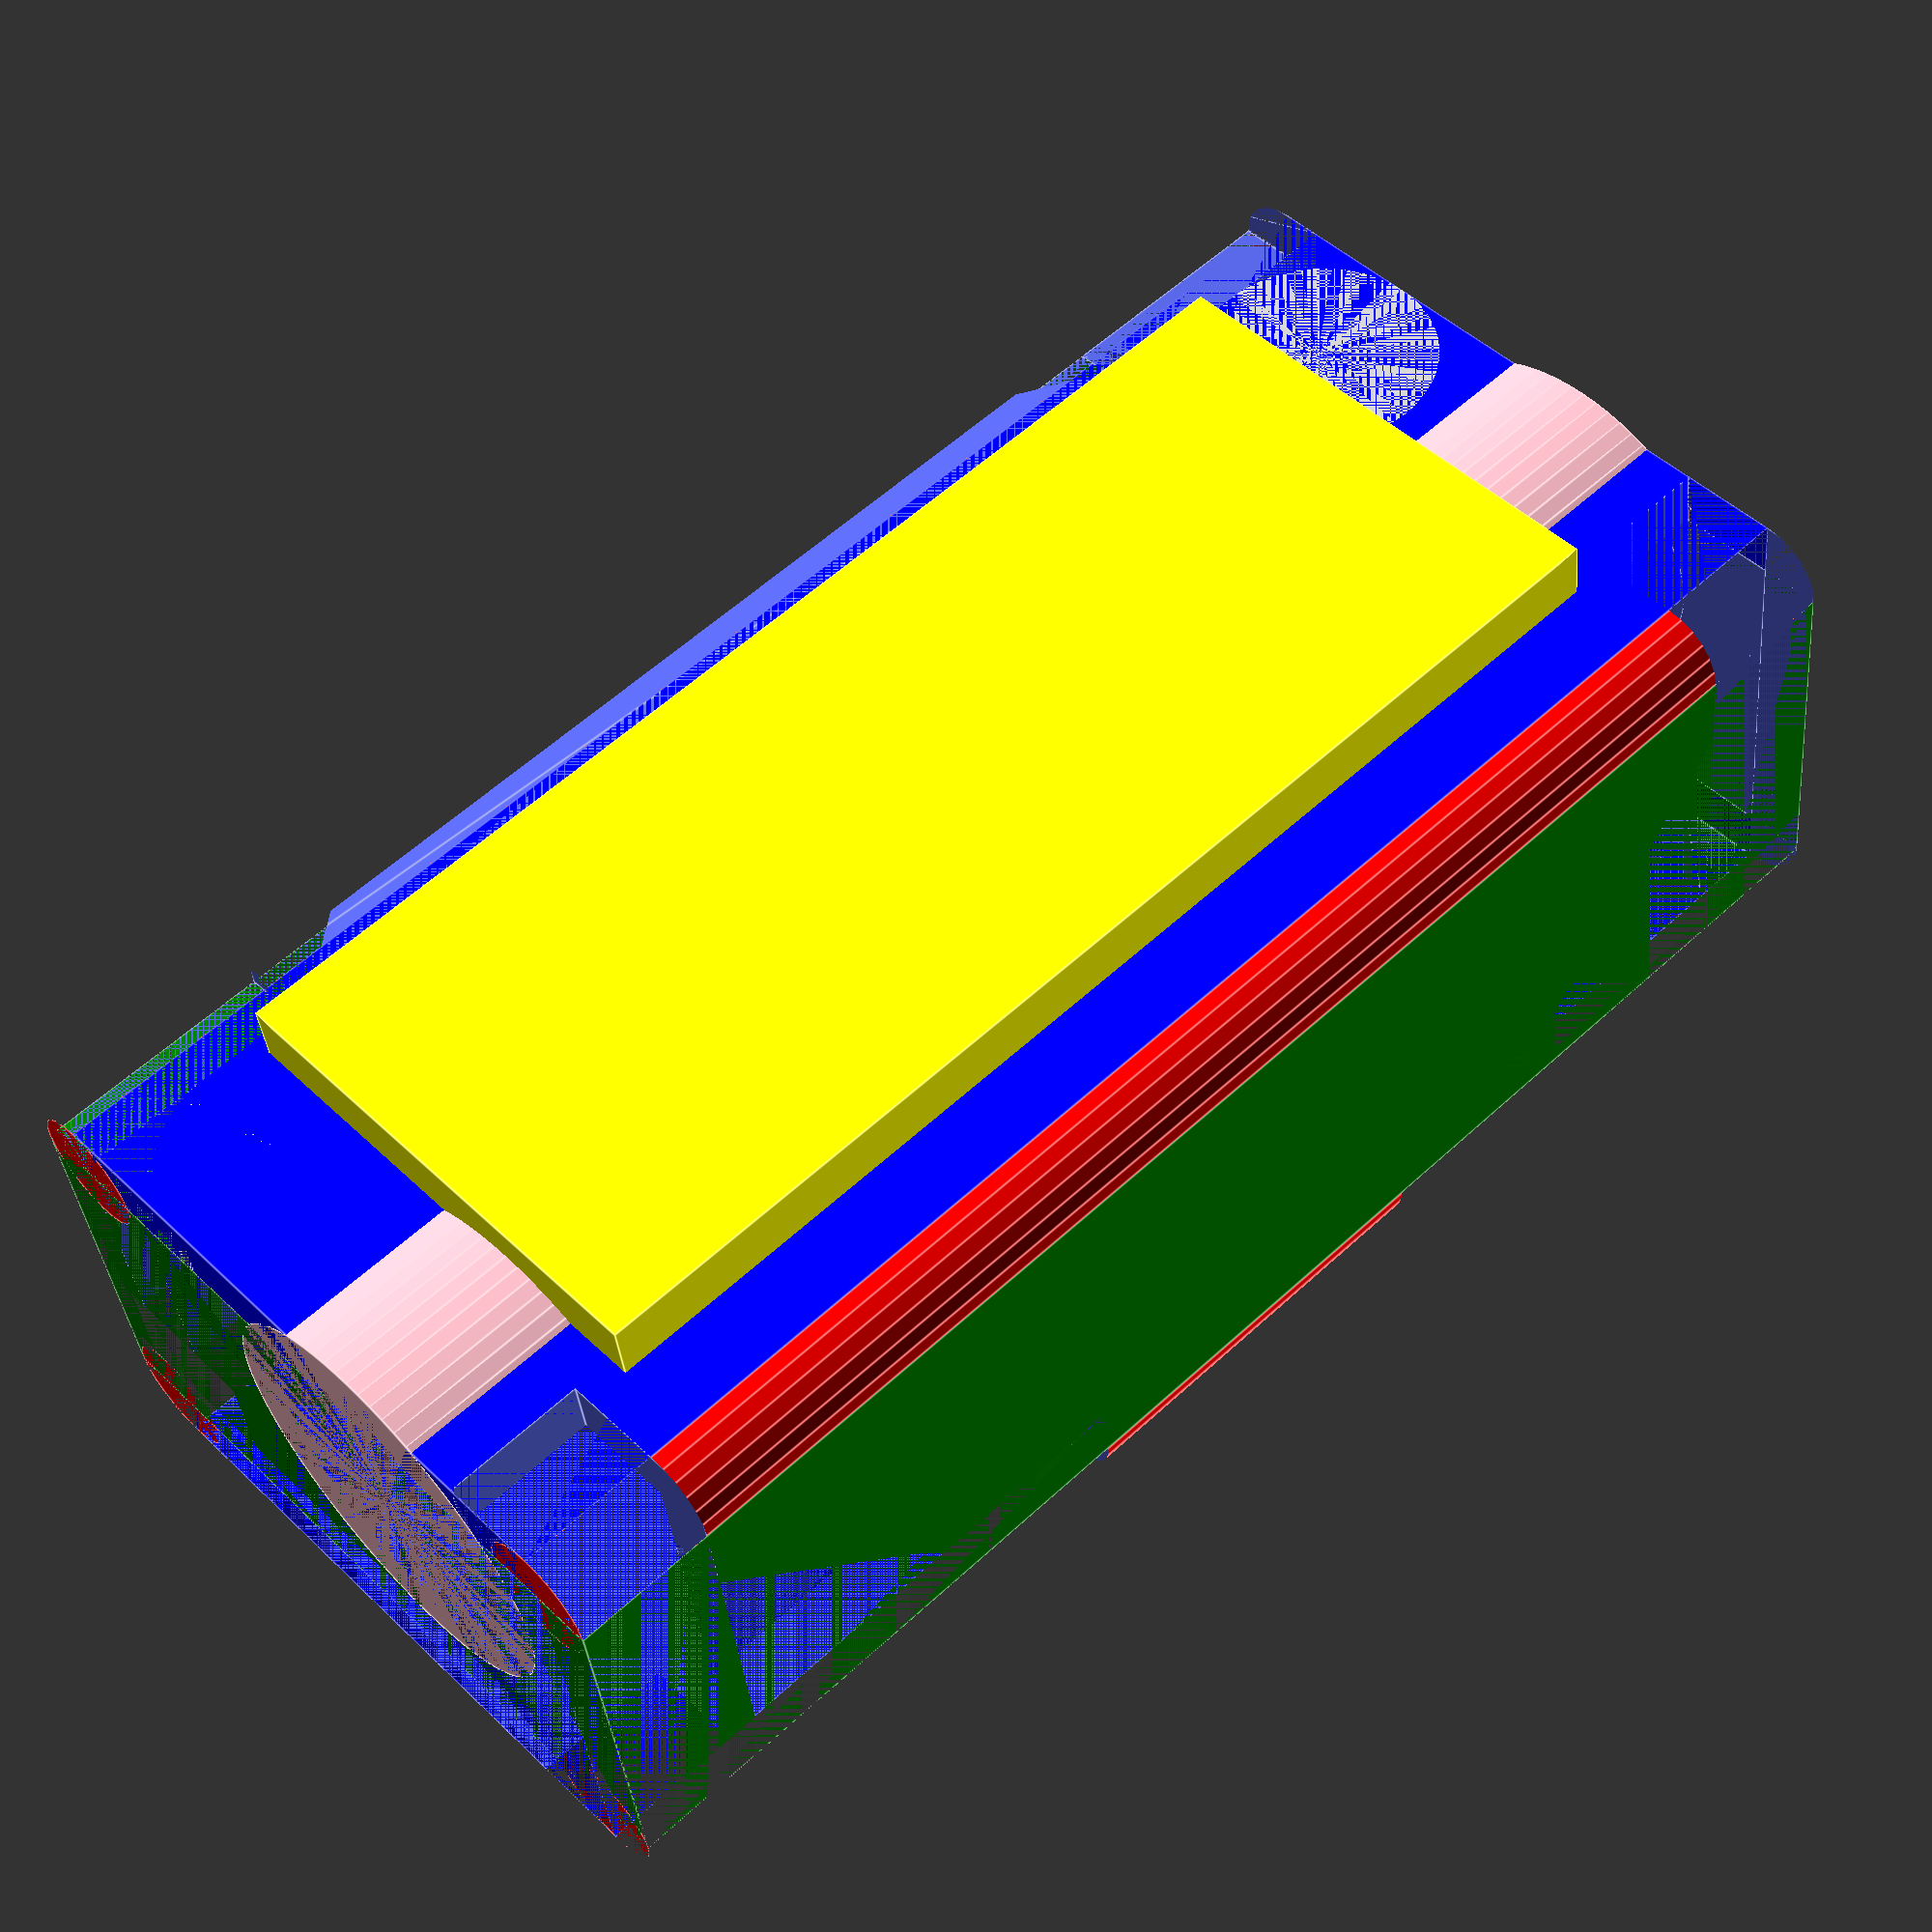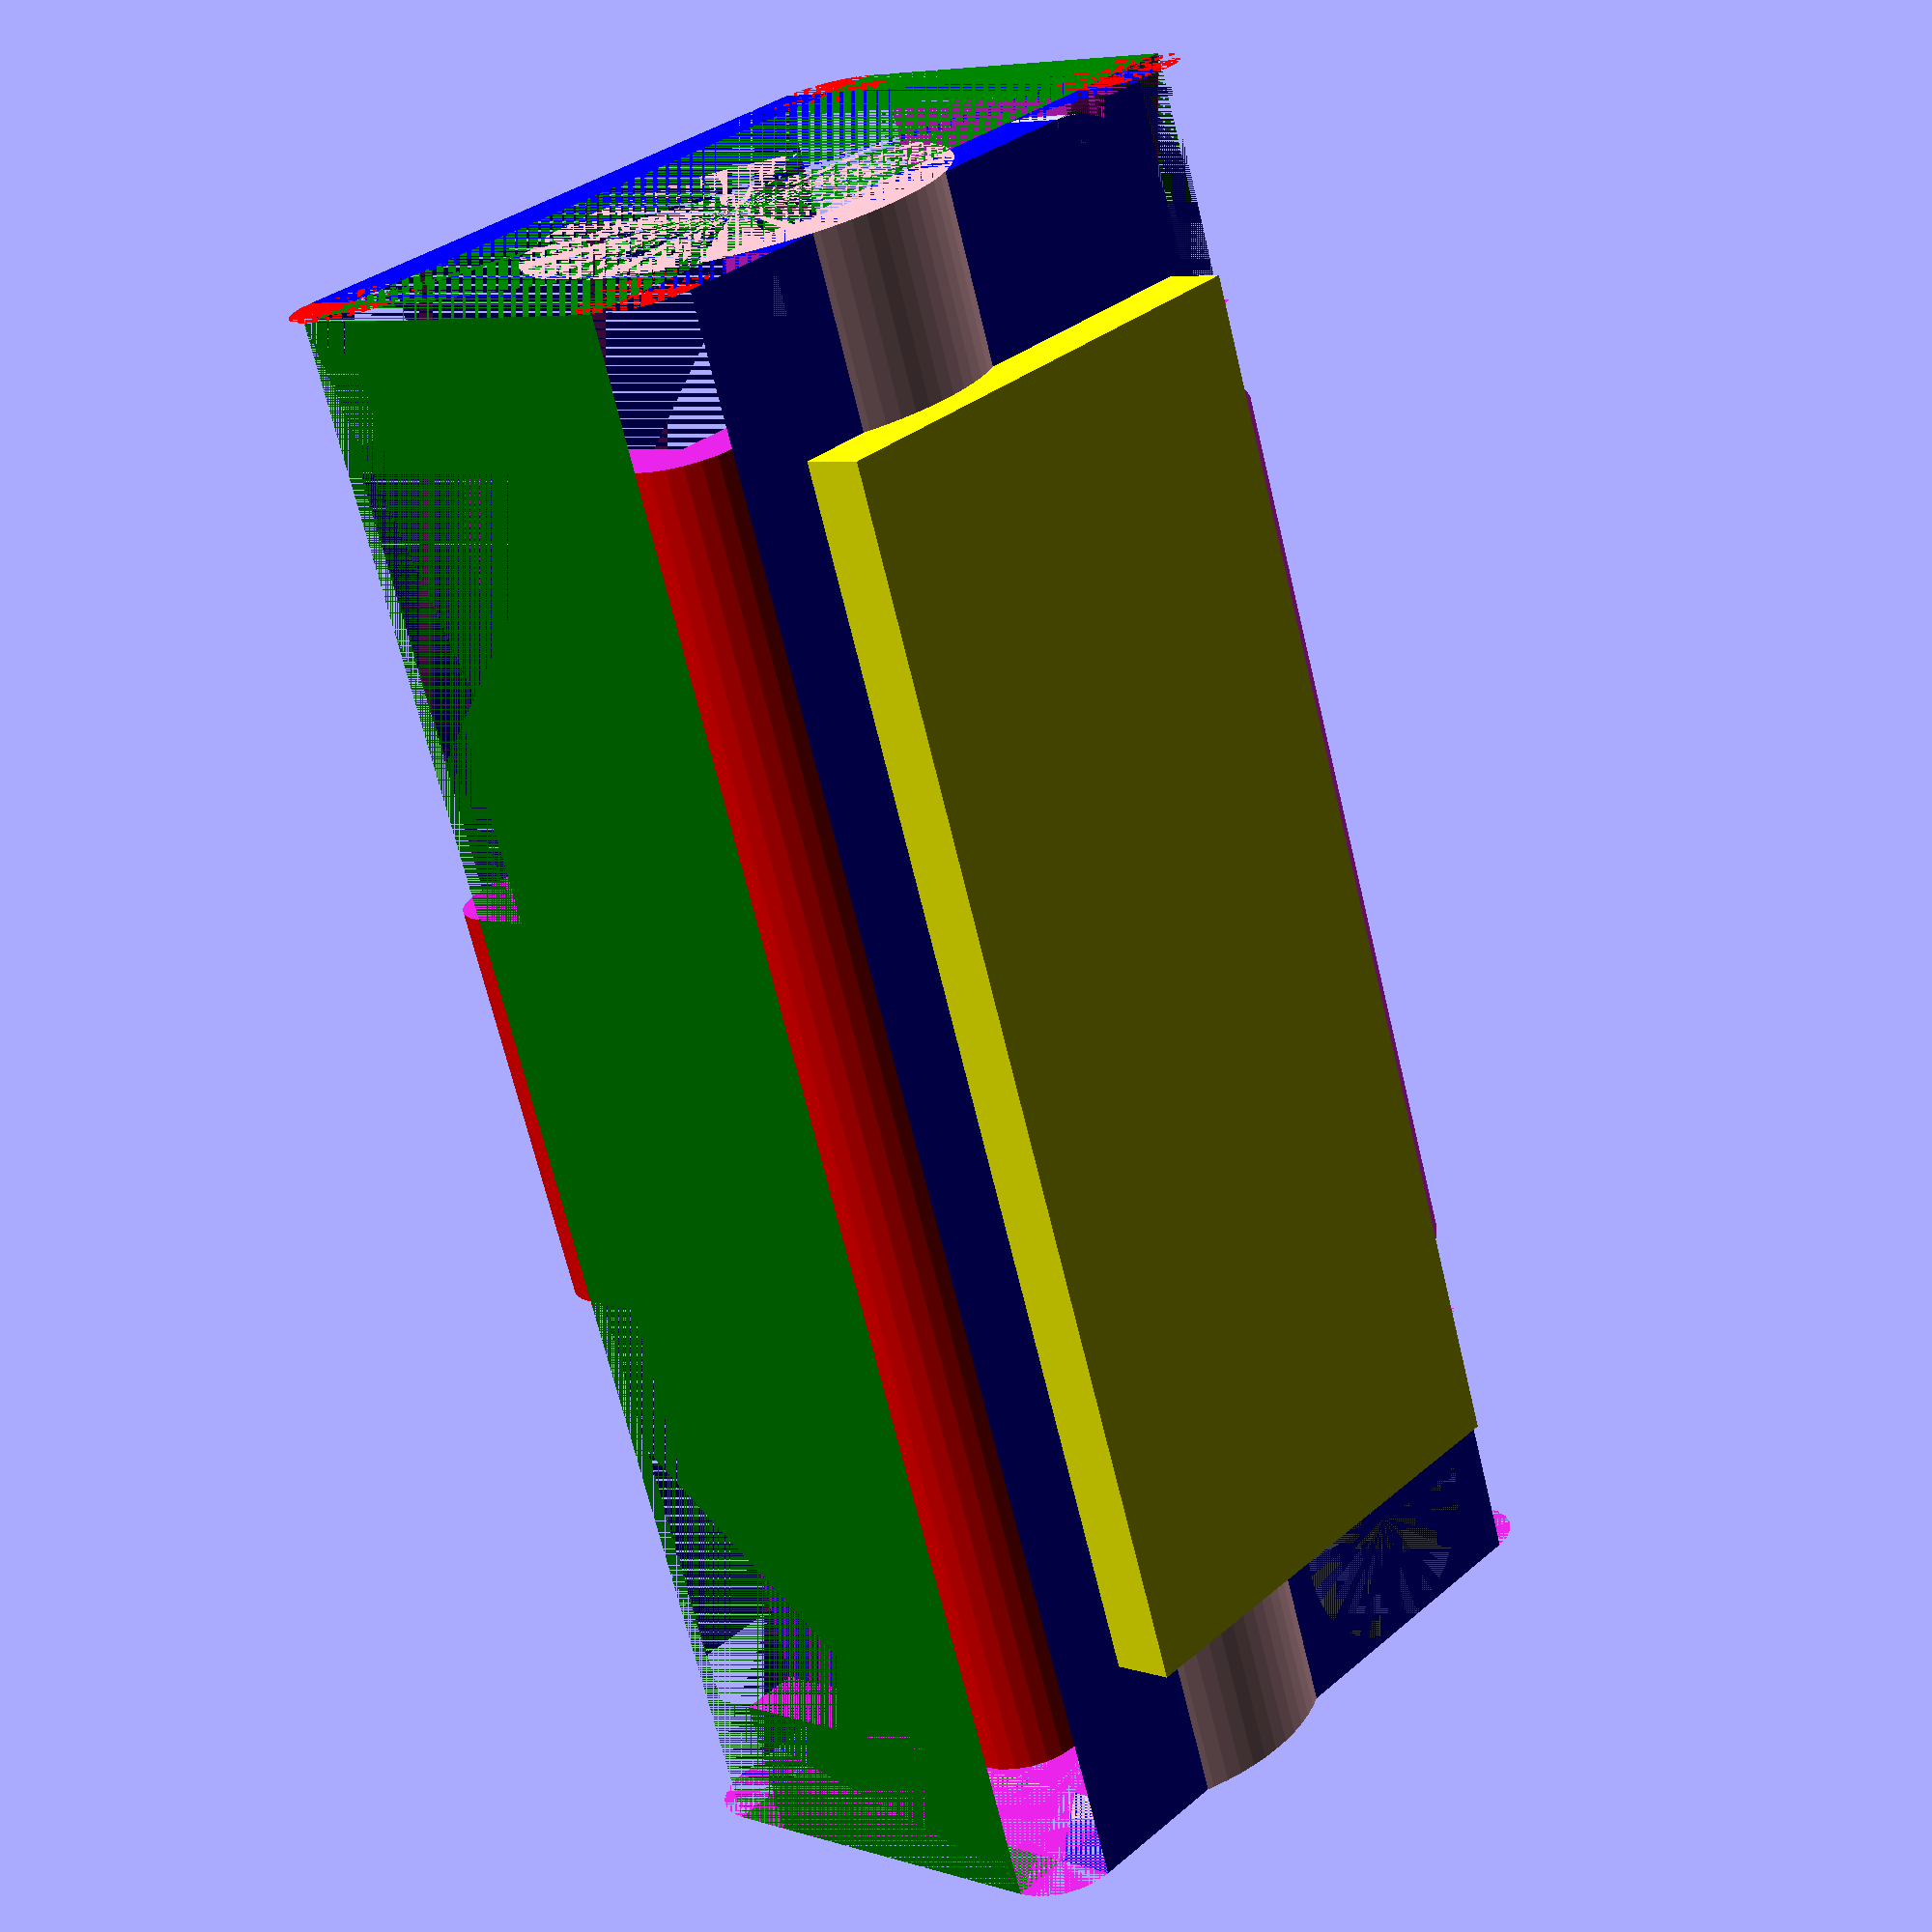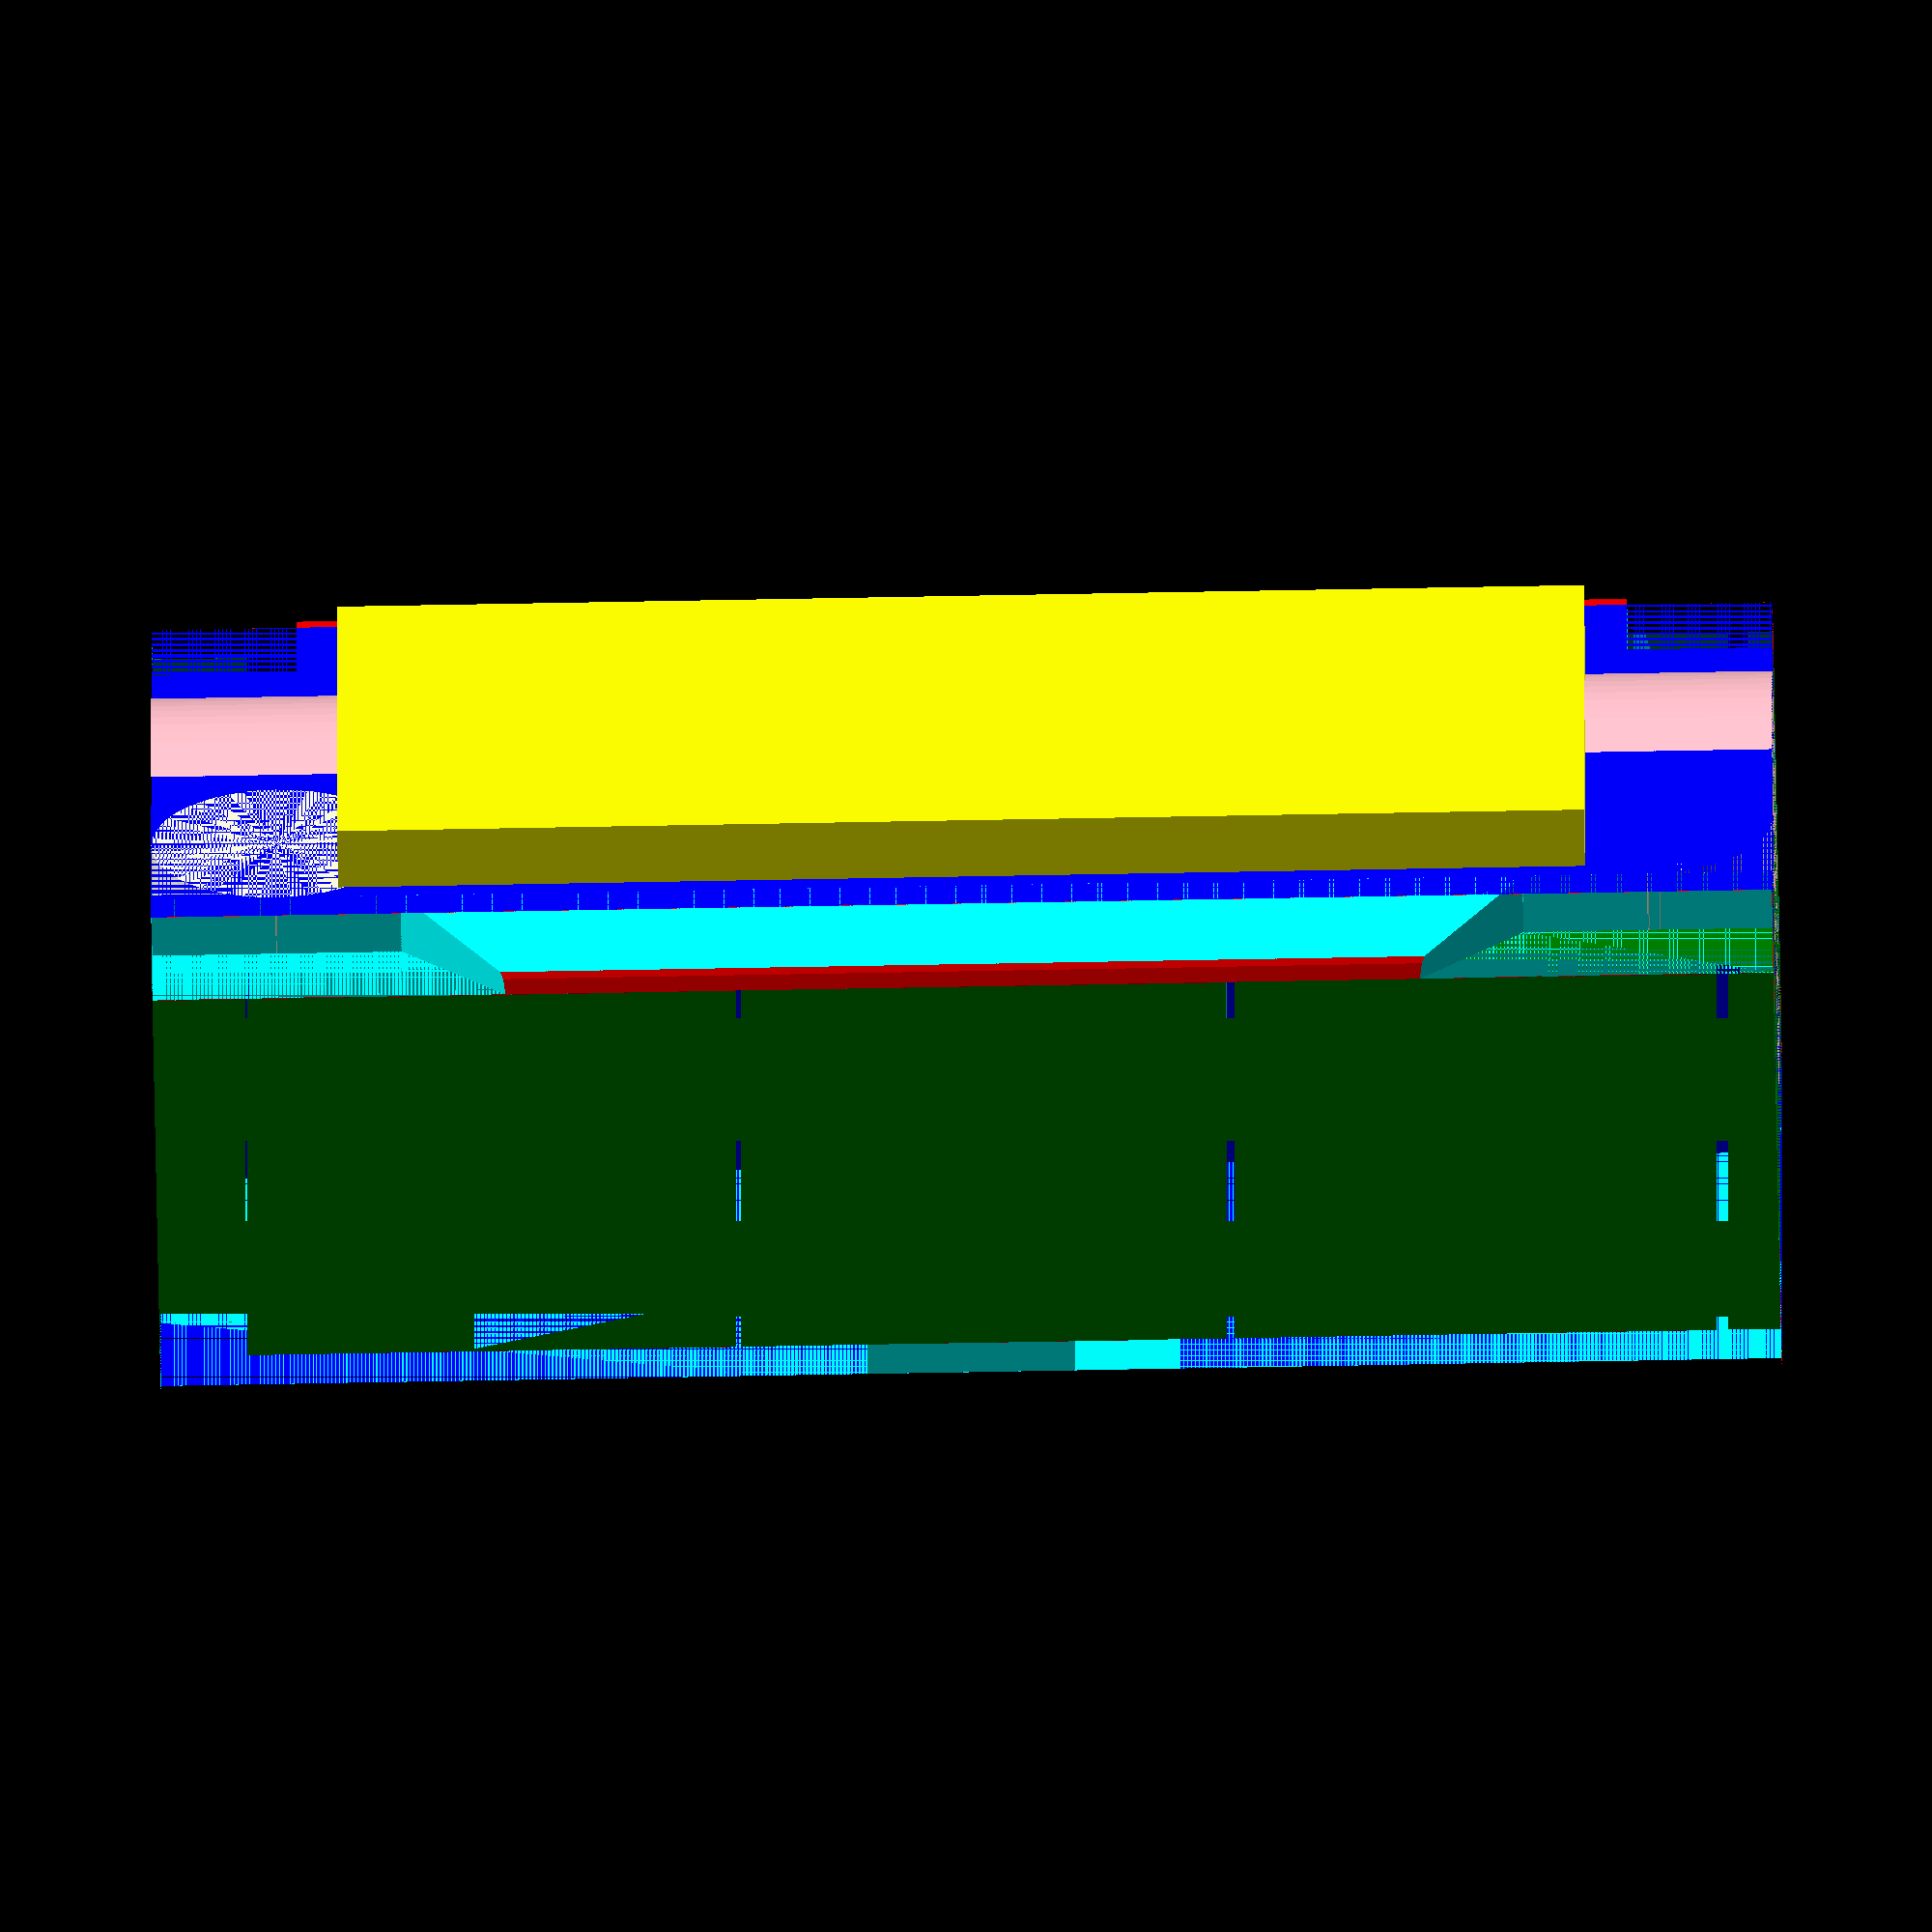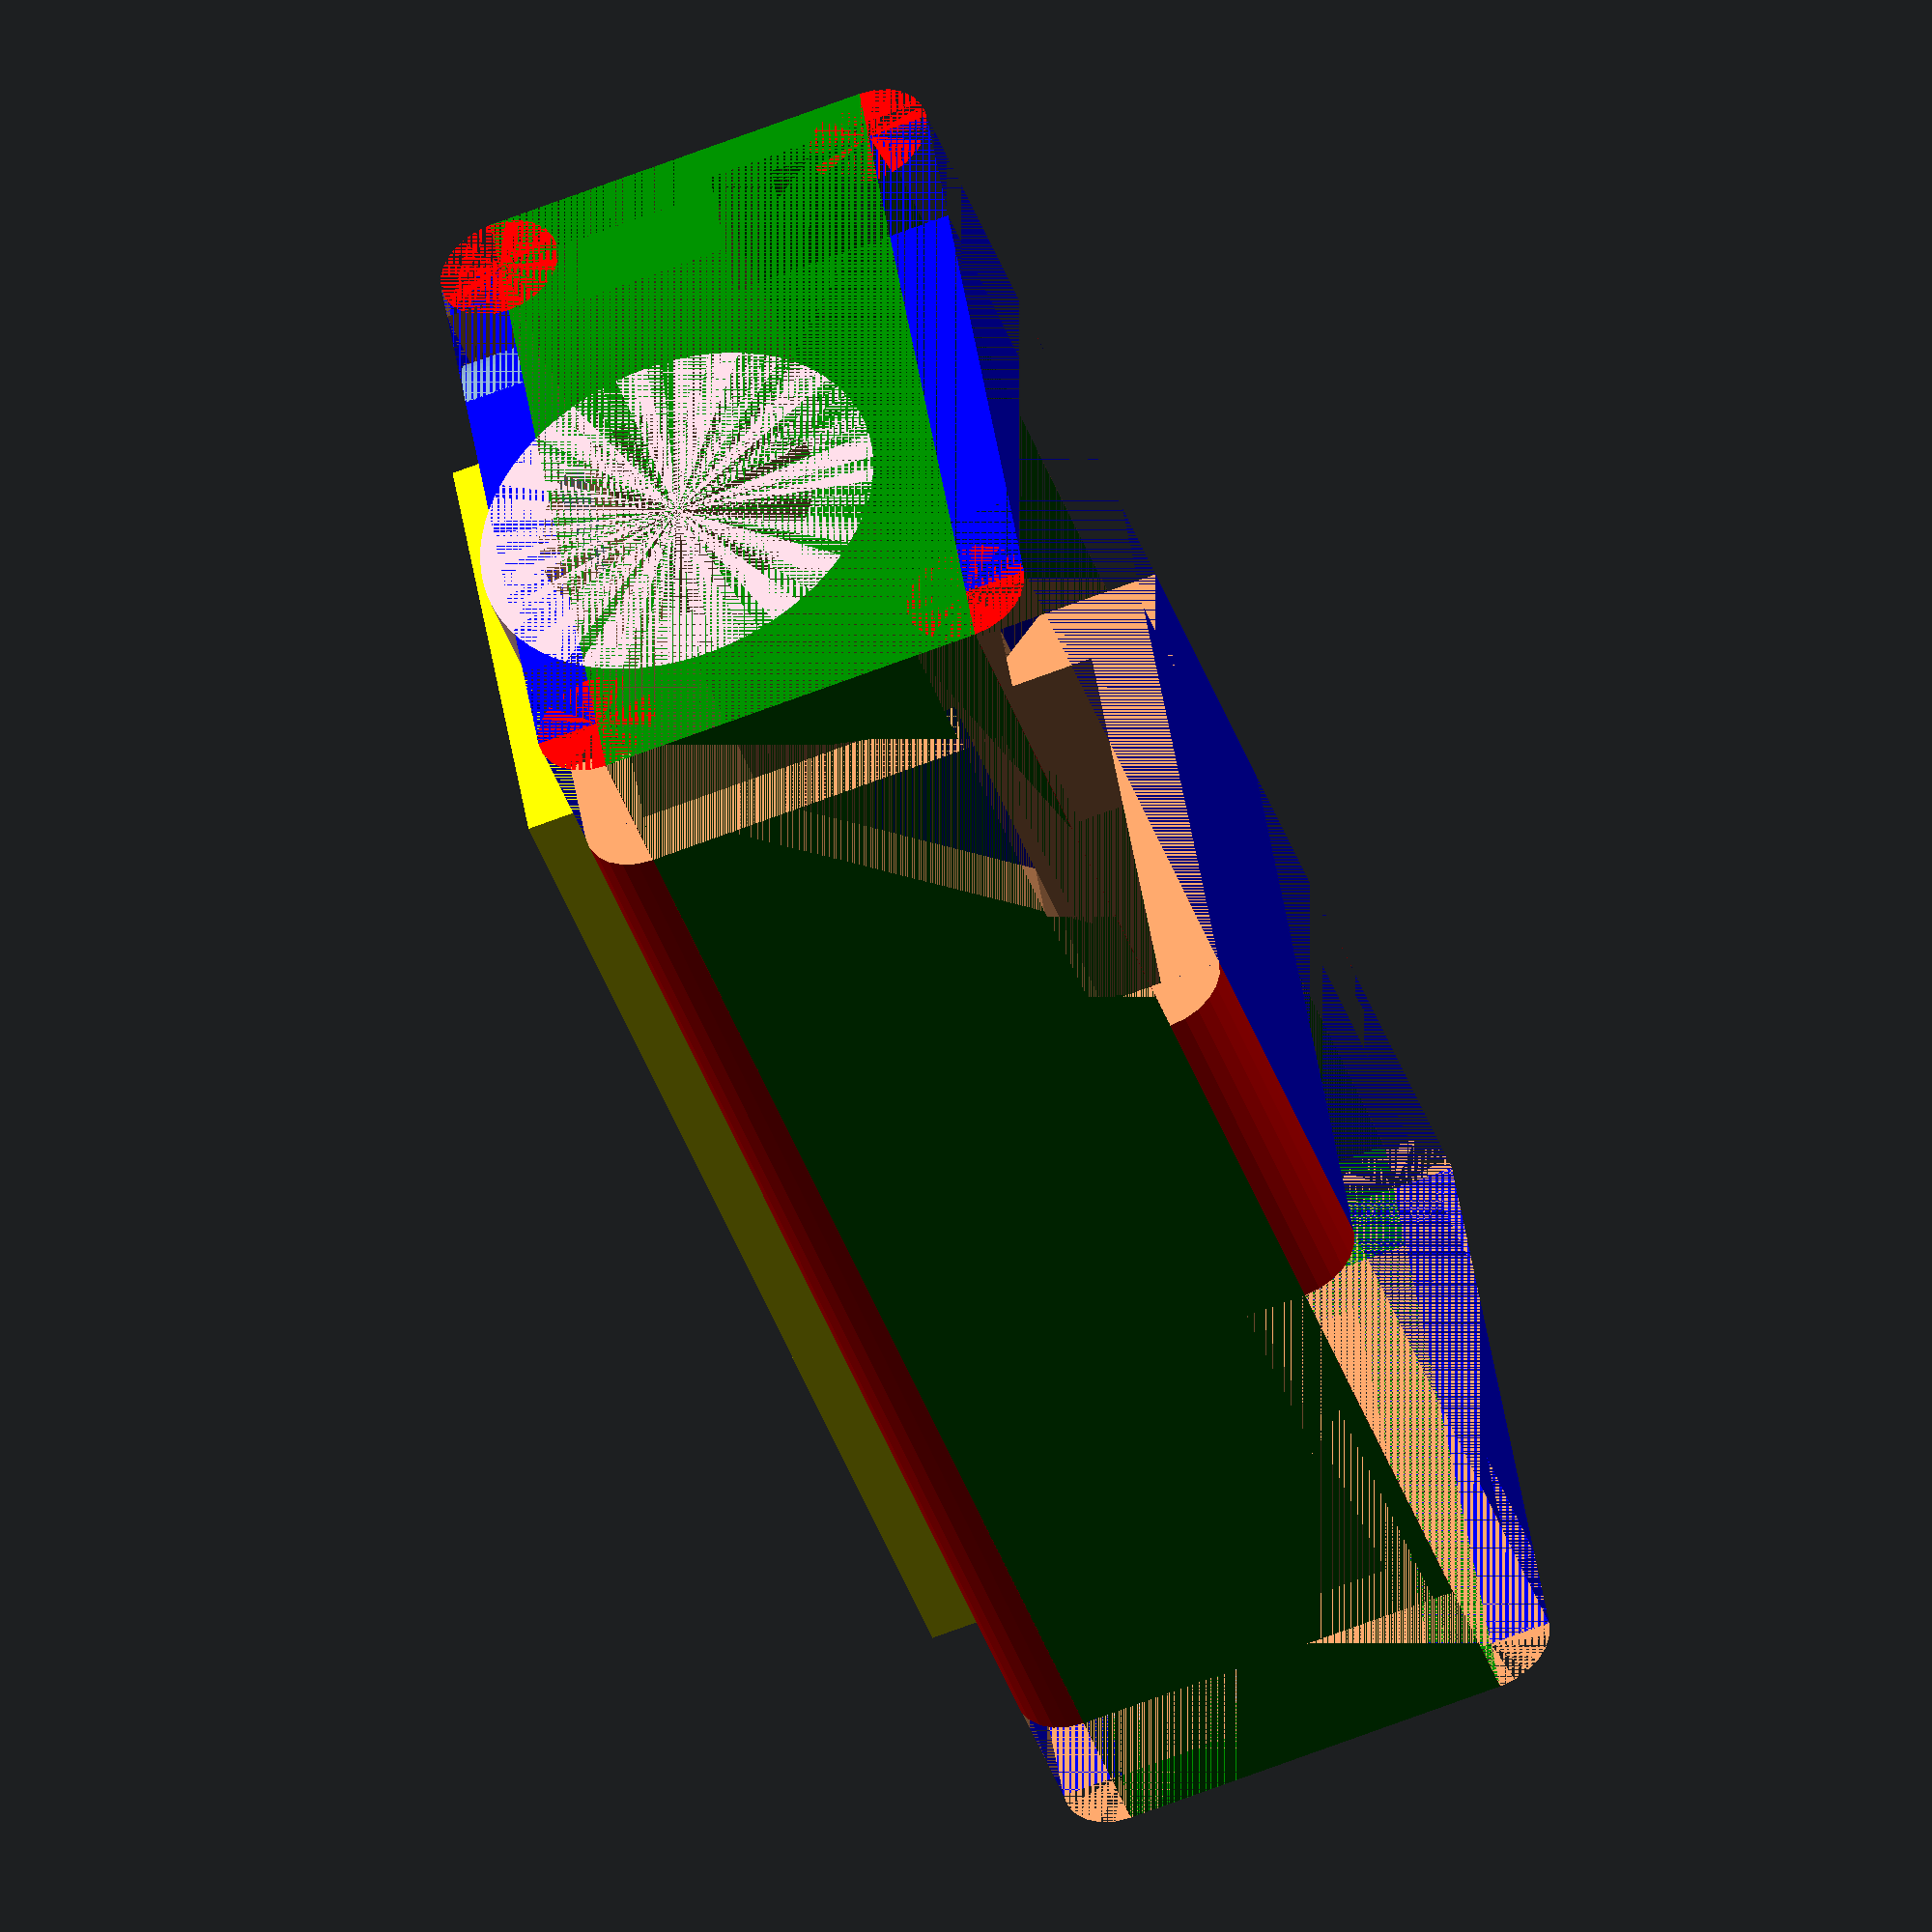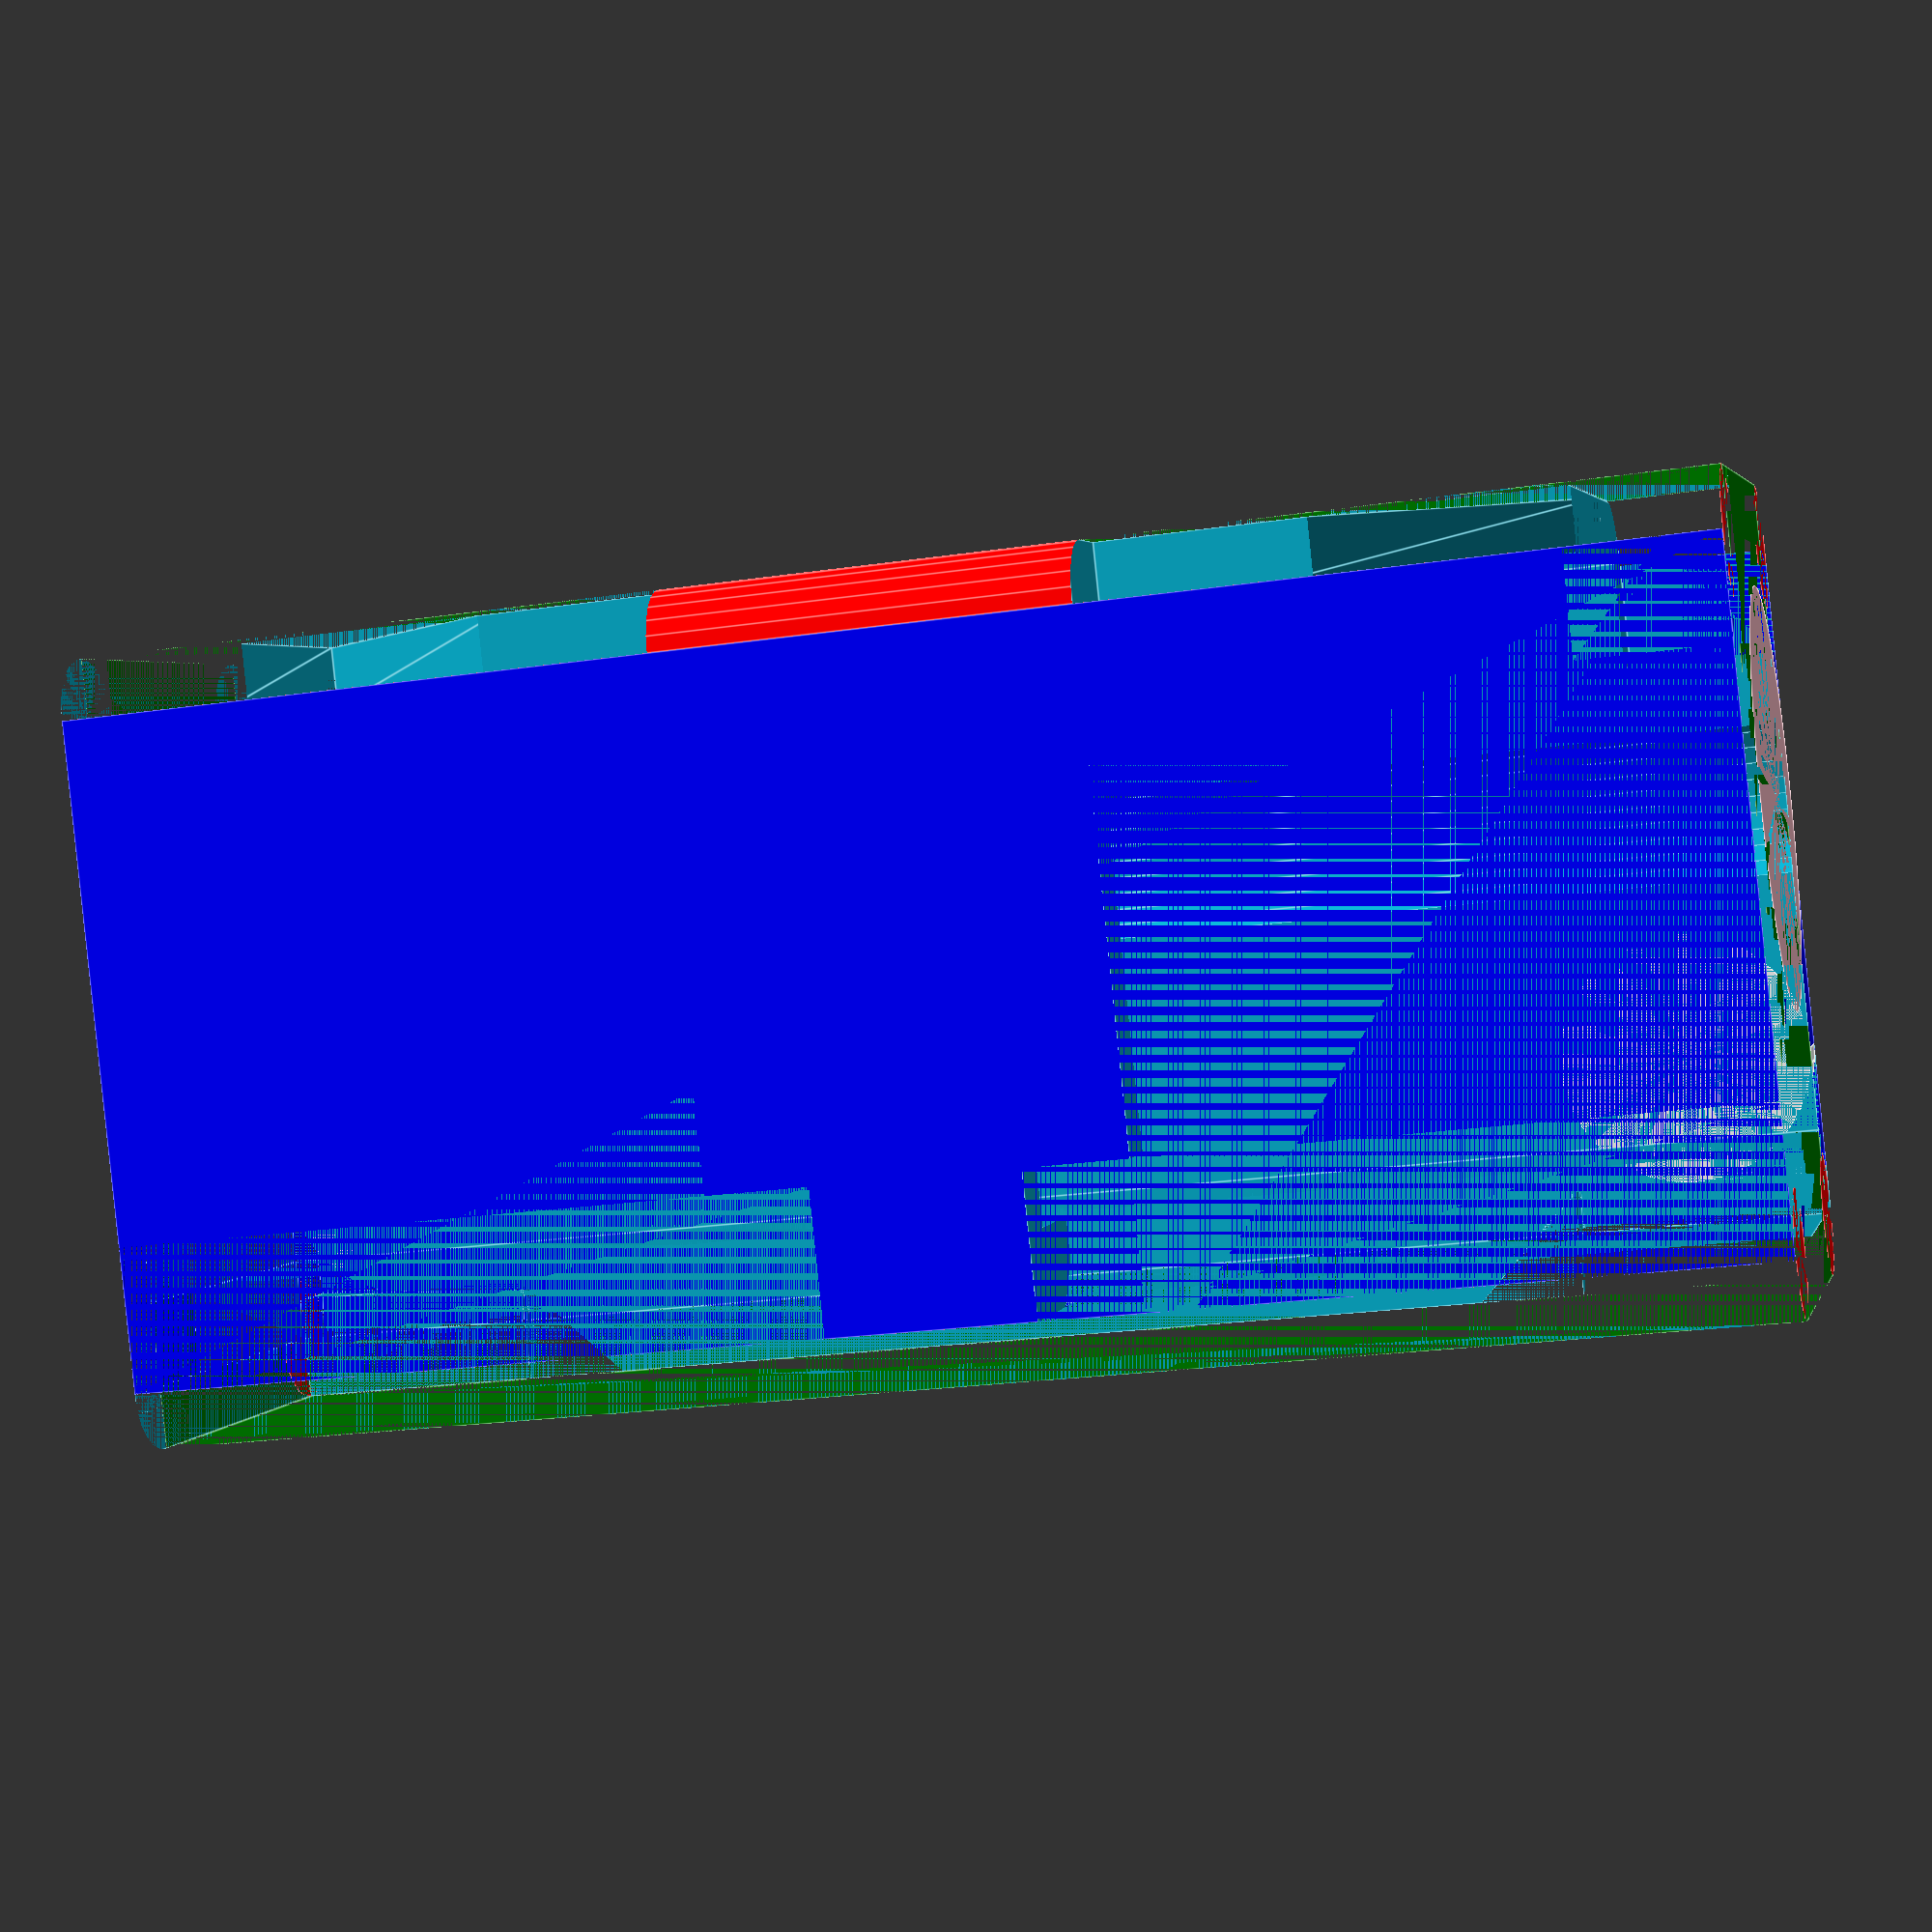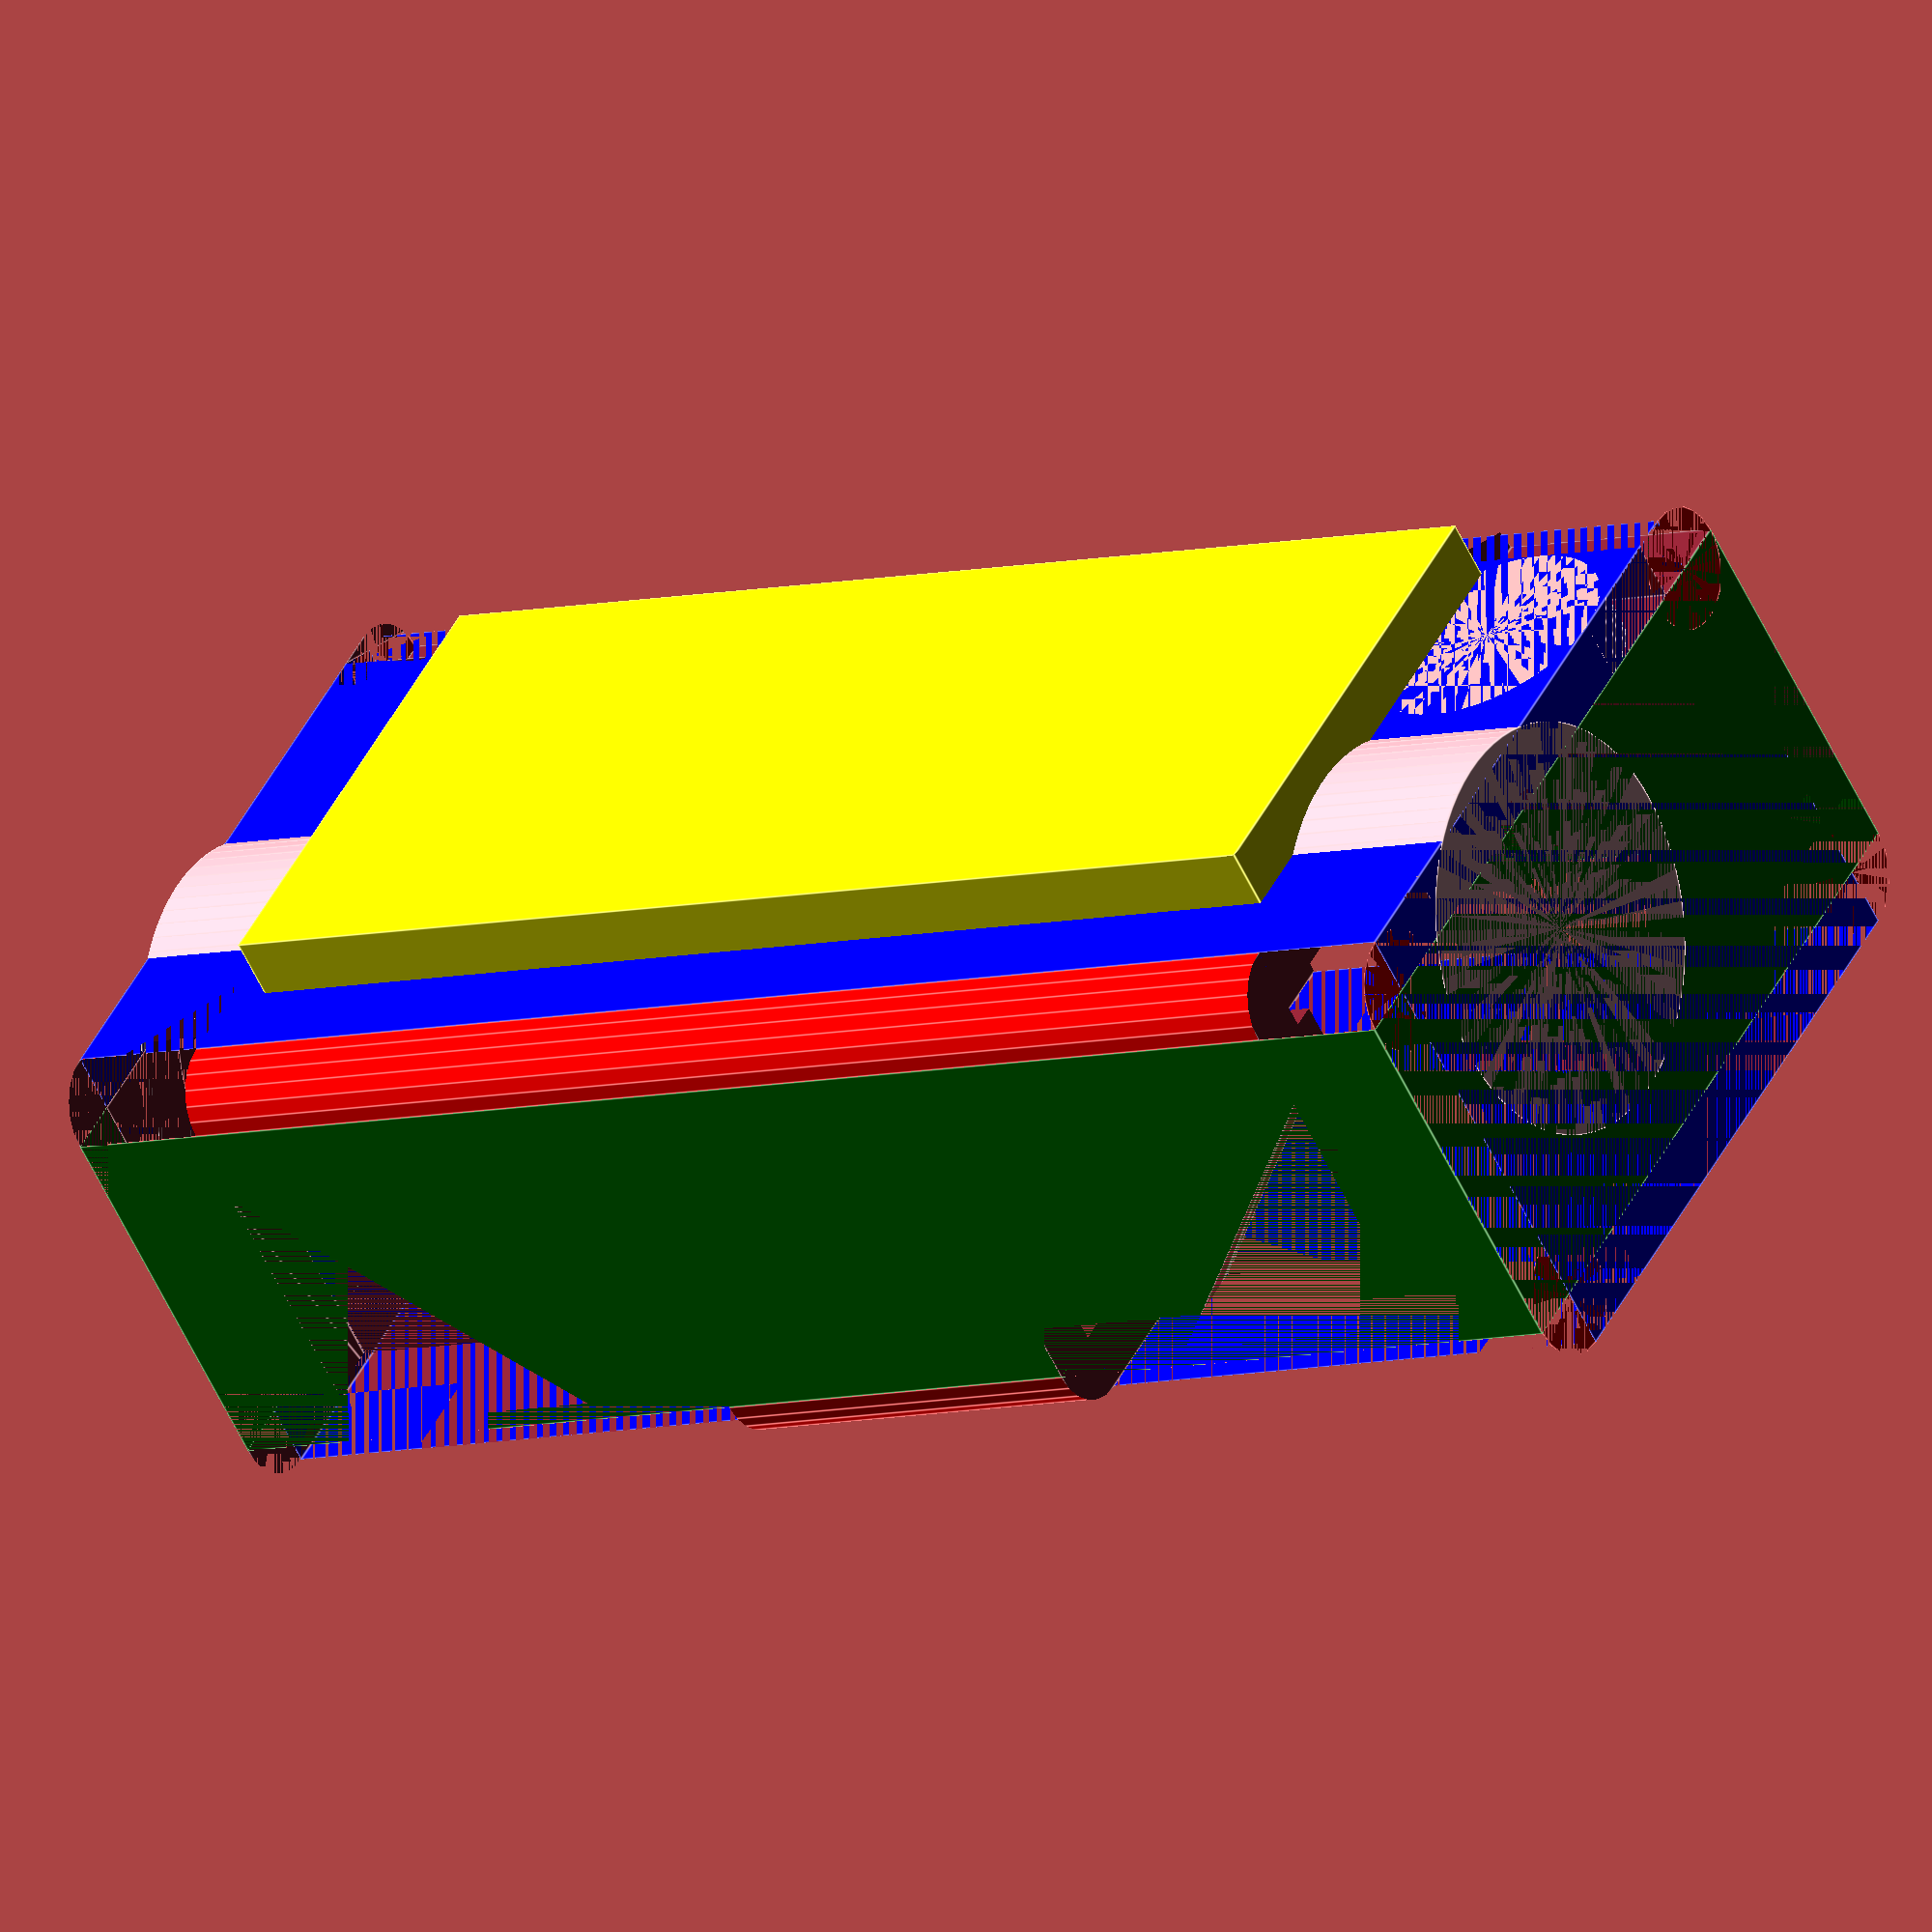
<openscad>
// E60 Rear Window Regulator clasp
// Designed by Sean Clulow
// Version 0.2.0

/*
The profile of the window regulator cable cover/clasp is G shaped.
For descriptive purposes we will call the 3 main sides of the clasp "top", "side" and "bottom", with the a "tongue" protuding inwards from the "bottom".
However in the CAD model the "side" of the regulator is allighed with the yz (x=0) plane and the "bottom" is alligned with the xz (y=0) plane and the the top is in the +ve y dimension (parallel to the xzplane) .
This is to ensure when 3D printed, the (theoretically) weaker z plane is at right angles to any loads or stressors
I have increased the thickness of the clasp to 1.5mm to permit easier printing.
*/


$fa=1;
$fs=0.4;
center=false;

wid=19; // Width of Main Body (x-axis)
dep=12.5; // Depth of Main Body (y-axis)
hig=39; // Height of Main Body (z-axis)
size=[wid,dep,hig];
//zcent is the mirror plane (on z axis)
zcent=hig/2;
radius=1.5;
thickness=1.5;
xplanes=[0,thickness, wid-thickness, wid];
yplanes=[0,thickness, dep-thickness, dep];
// Working anti-clockwise round the profile from the open end.
z0=hig; //height of clasp
z1 = 24; // 2nd (triangular) step on RHS of clasp "top"
z2= 27; // 1st step on RHS of clasp top
z3= 32; // LHS of "top" and first step on "side" i.e. max height of "side"
z4= 20; // 2nd (triangular) step on "side" of clasp
z5=10; // 3rd step on "side" and first step on "bottom" max height of "bottom"
z6=5; // 2nd step on "bottom" and height of "tongue"
zheights=[z0, z1, z2, z3, z4, z5, z6];
zpoints=[for(i = [0 : len(zheights) - 1]) [zcent-zheights[i]/2, zcent+zheights[i]/2]];
echo(xplanes);
echo(yplanes);
echo(zpoints);

// Create main bulk and Hollow out
// the shapes to remove material are deliberately increased by 1mm top and bottop in z dimension to eliminate "artifacts" in rendering

difference()
{
	//Main Body
	union()
	{
		translate([radius,0,0]) color("blue") cube(size - [2*radius,0,0]);
		translate([0,radius,0]) color("green") cube(size - [0,2*radius,0]);
		// Round Corners
		for (x = [radius, size[0]-radius], y = [radius, size[1]-radius]) {
			translate([x,y,0]) color("red") cylinder(r=radius, h=size[2]);
		};
		// Bump for Cable ends
		translate([7.5,8,0]) color("pink") cylinder(h=size[2], r=5);
		// Reinforcement over bump
		translate([3.5,11.5,4.5]) color("yellow") cube([12.5 ,2.5,30]);
	}
	// Hollow out (subtraction) in z direction
	// Gap for main Body
	translate([xplanes[1],yplanes[1],0]) cube([14,yplanes[2]-yplanes[1],hig]);

	// Gap above tongue
	translate([15.5,4,0]) cube([2,7,hig]);

	// Gap outside (in front of or to the left of) tongue
	translate([17.5,0,0]) cube([1.5,11,hig]);

	// Grove for cable ends
	translate([7.5,8,0]) cylinder(h=hig, r=3.5);

	// champher on tongue
	linear_extrude(height = hig) polygon(points=[[17.5, 3], [16.5, 4], [17.5,4]]);

	// champher on "top" open (right hand) side that slides under the lip
	linear_extrude(height = hig) polygon(points=[[16.5, 12.5], [19, 12.5], [19,11.5]]);

	// End of Z subtraction

	// Subtraction to Shape "top" of clasp (above cable ends) on the right hand side

	translate([16.5,yplanes[2],0]) cube([2.5,thickness,zpoints[2][0]]);
	translate([16.5,yplanes[2],zpoints[2][1]]) cube([2.5,thickness,zpoints[2][0]]);

	// triangles
	T1=[[0,0], [0,2.5], [2.5,0]];
	translate([wid,yplanes[2], 6]) rotate([90, 0, 180]) linear_extrude(height = thickness) polygon(T1);
	translate([wid,yplanes[2], 33]) rotate([0,90,90]) linear_extrude(height = thickness) polygon(T1);

	// Round the corners
	difference()
	{
	translate([13.5,yplanes[2],0]) cube([3,thickness,3]);
	translate([13.5,yplanes[2],3]) rotate([90, 0, 180]) cylinder(r=3, h=thickness);
	}
	difference()
	{
	translate([13.5,yplanes[2],36]) cube([3,thickness,3]);
	translate([13.5,yplanes[2],36]) rotate([90, 0, 180]) cylinder(r=3, h=thickness);
	}

	// Subtraction to Shape side of clasp

	// Remove Blocks top and bottom
	translate([0,0,0]) cube([4,dep,zpoints[3][0]]);
	translate([0,0,zpoints[3][1]]) cube([4,dep,zpoints[3][0]]);

	// Remove Triangle
	T2 = [[0,0], [0,7], [7,0]];
	translate([0,2, 3.5]) rotate([90, 0, 90]) linear_extrude(height = thickness) polygon(T2);
	translate([0,2, 35.5]) rotate([0,90,0]) linear_extrude(height = thickness) polygon(T2);

	// Subtraction to Shape underside of clasp
	// Remove blocks top and bottom
	translate([0,0,0]) cube([wid,3,zpoints[5][0]]);
	translate([0,0,zpoints[5][1]]) cube([wid,3,zpoints[5][0]]);

	// Subtraction to Shape tongue of clasp

	translate([14,0,0]) cube([4,5.5,zpoints[6][0]]);
	translate([14,0,zpoints[6][1]]) cube([4,5.5, zpoints[6][0]]);

	//End of subtraction
}

</openscad>
<views>
elev=121.6 azim=187.8 roll=313.5 proj=p view=edges
elev=69.4 azim=228.2 roll=193.5 proj=p view=wireframe
elev=244.1 azim=269.7 roll=88.9 proj=o view=solid
elev=223.3 azim=81.1 roll=161.1 proj=o view=wireframe
elev=201.9 azim=246.1 roll=255.2 proj=p view=edges
elev=6.9 azim=315.0 roll=307.0 proj=o view=edges
</views>
